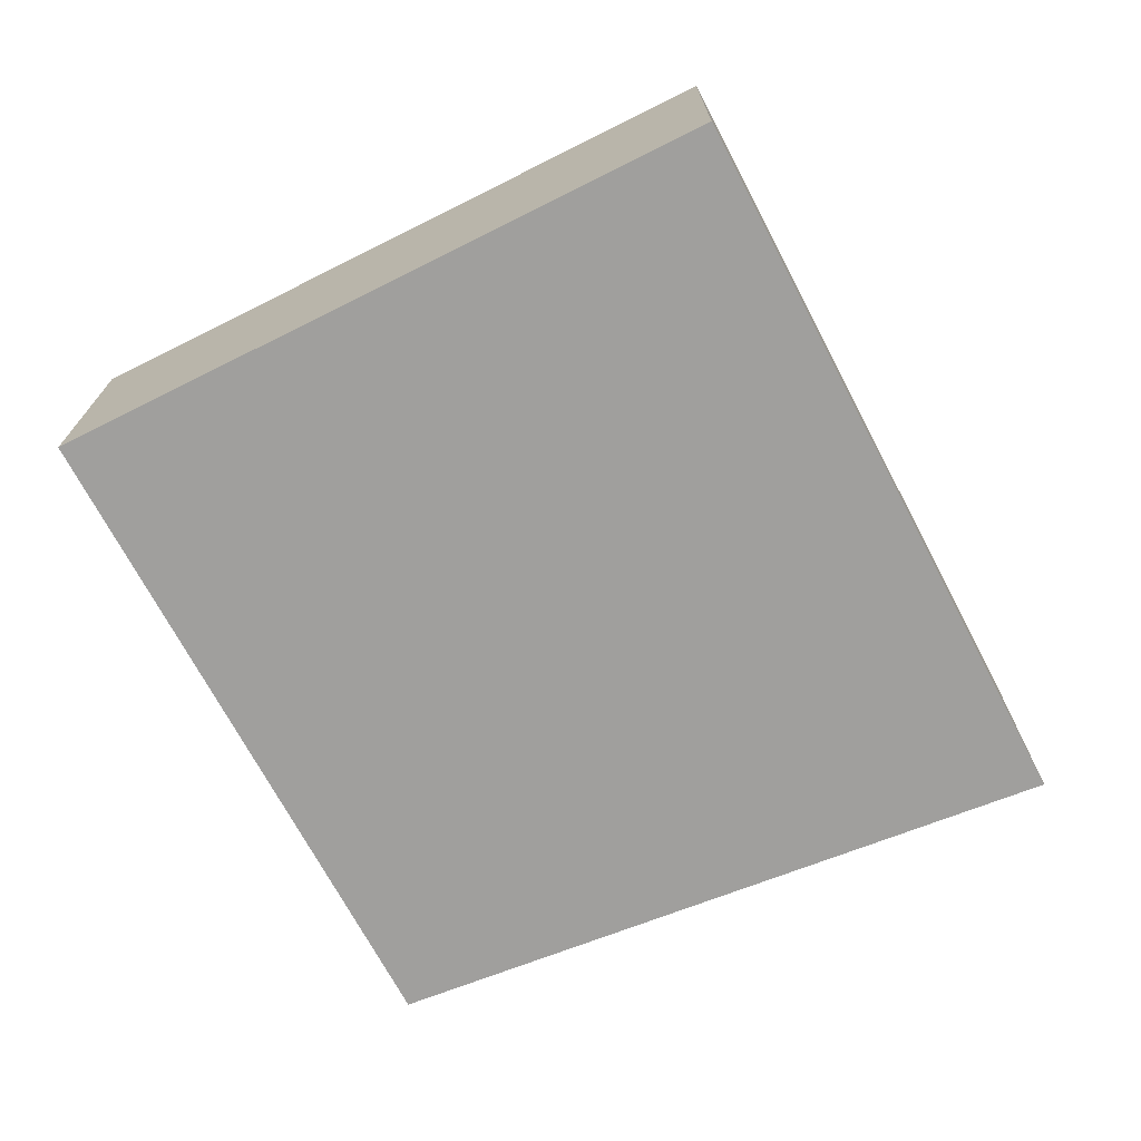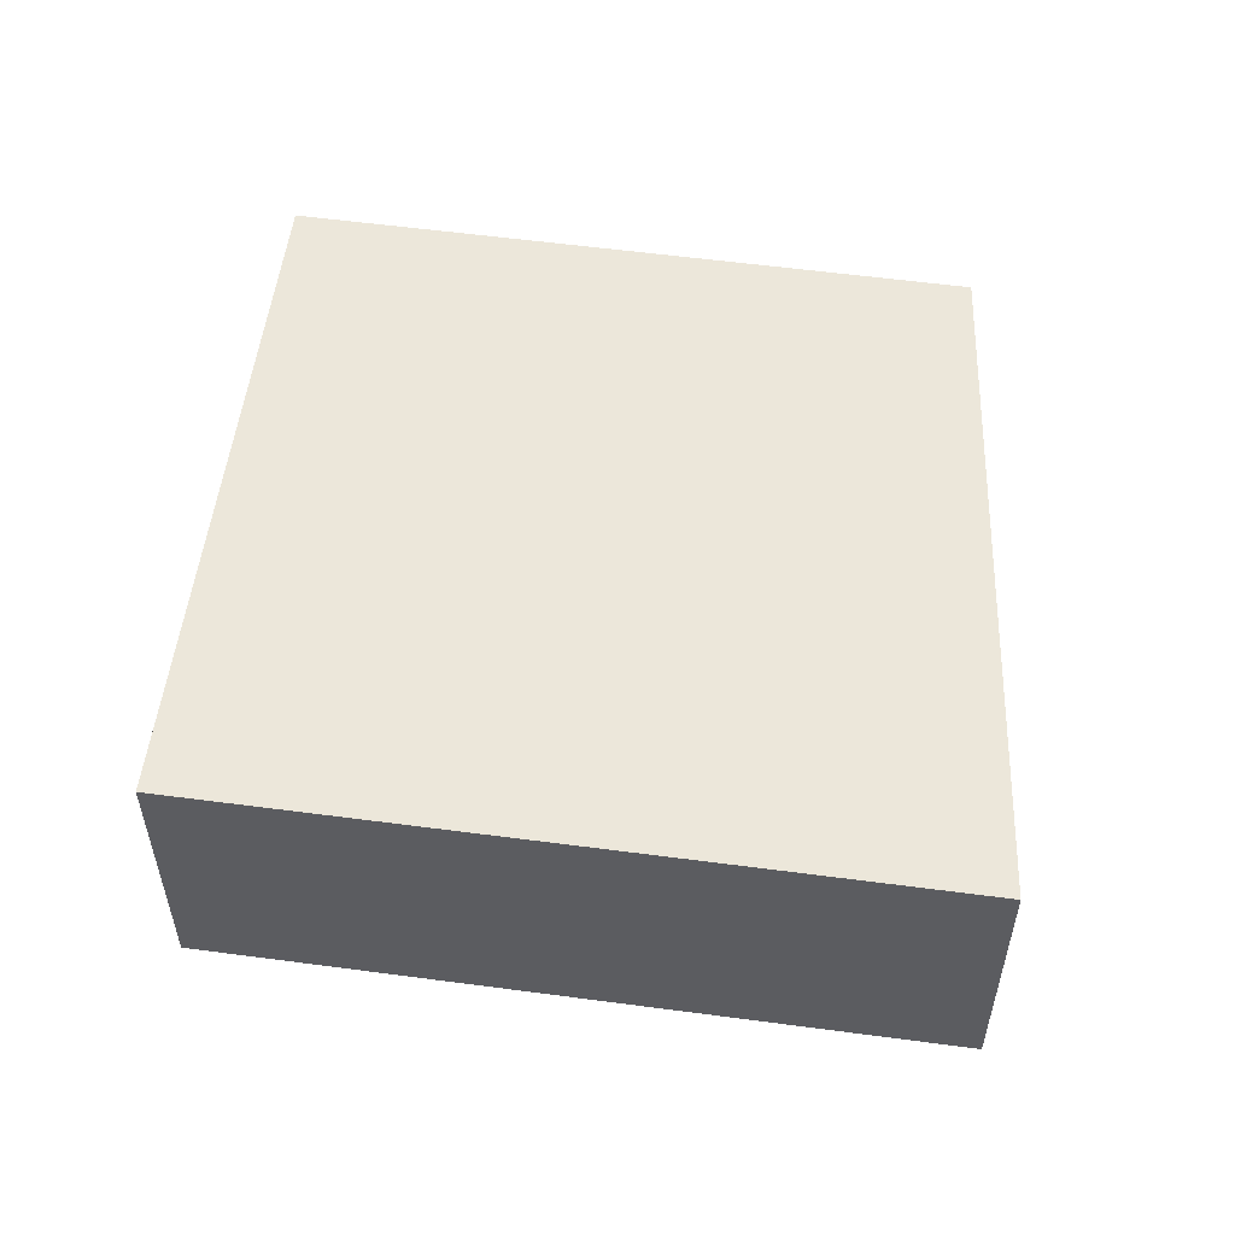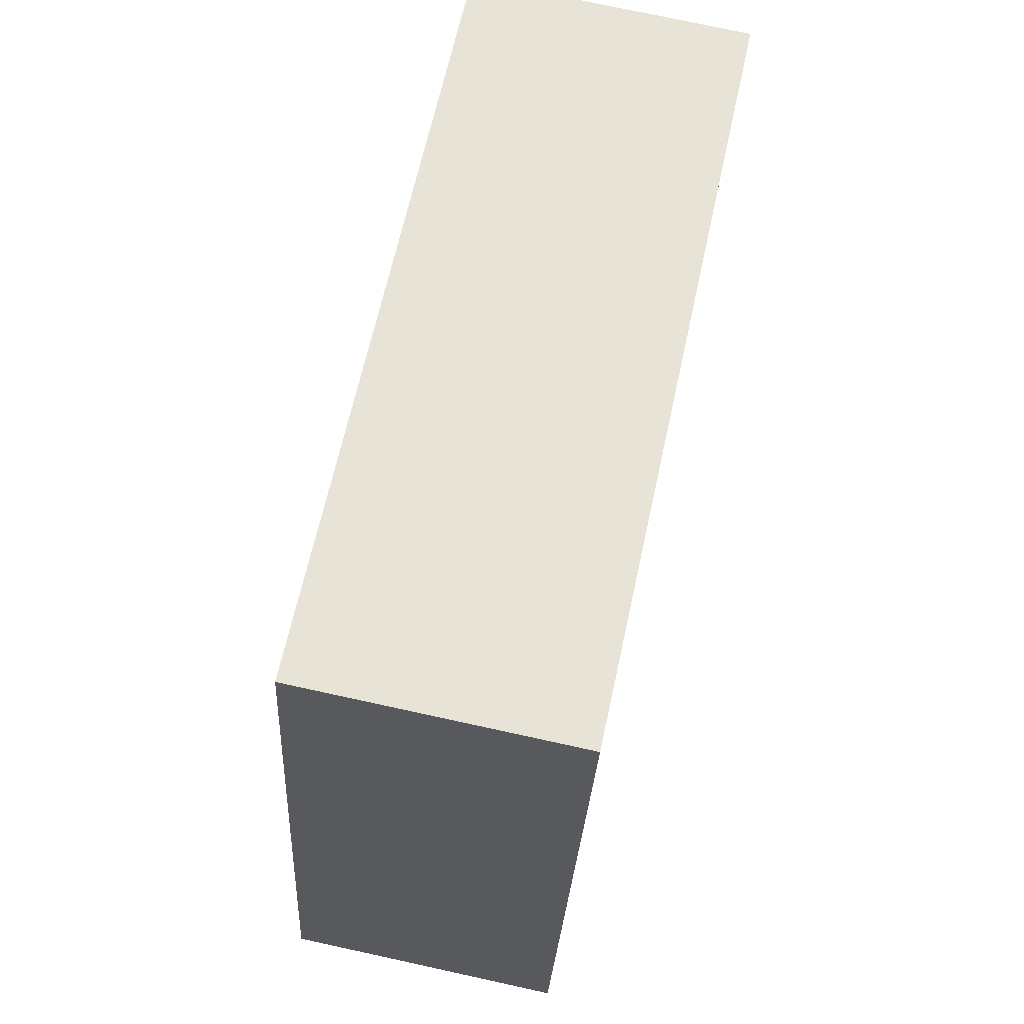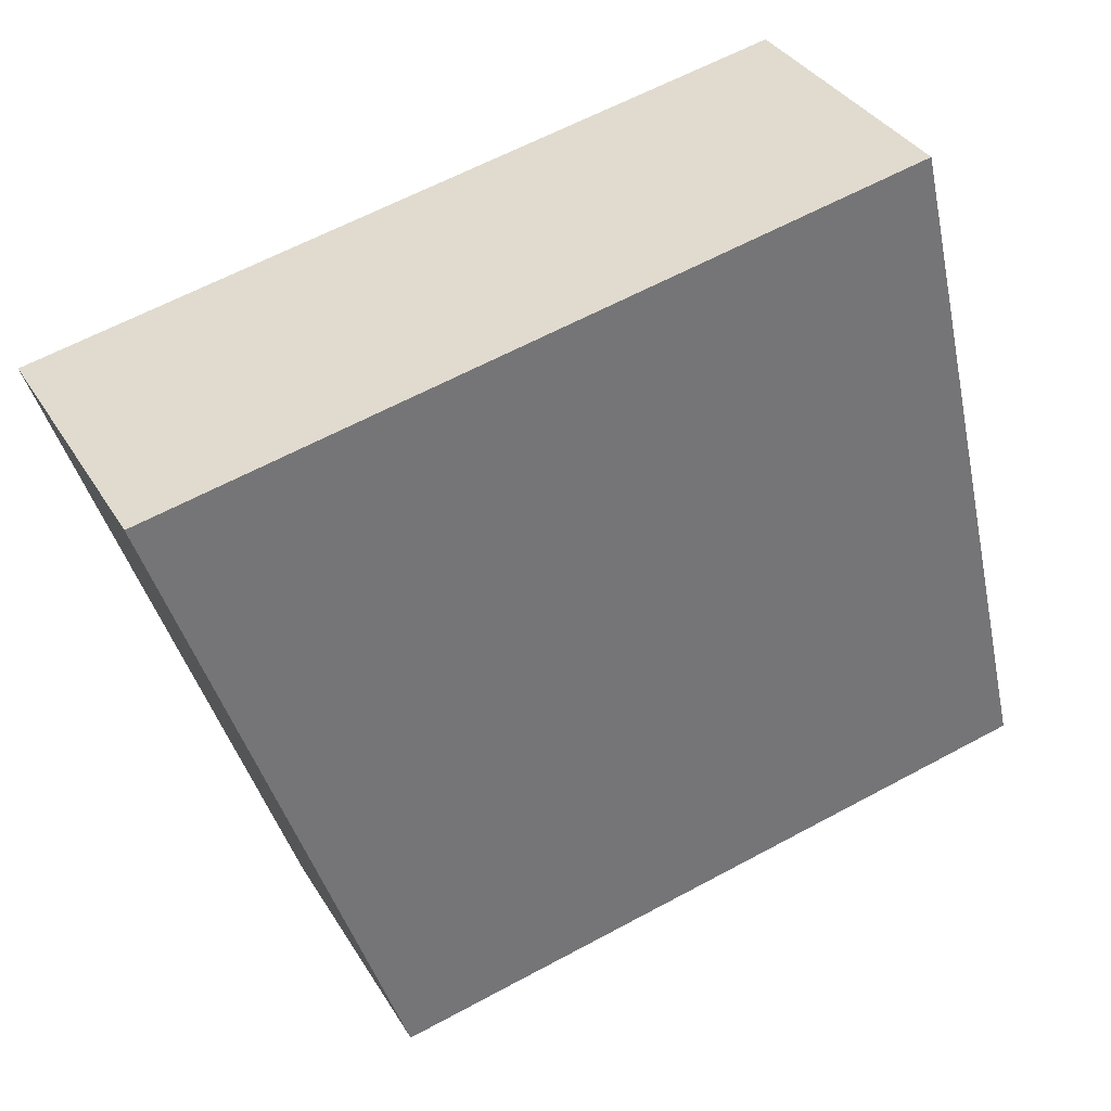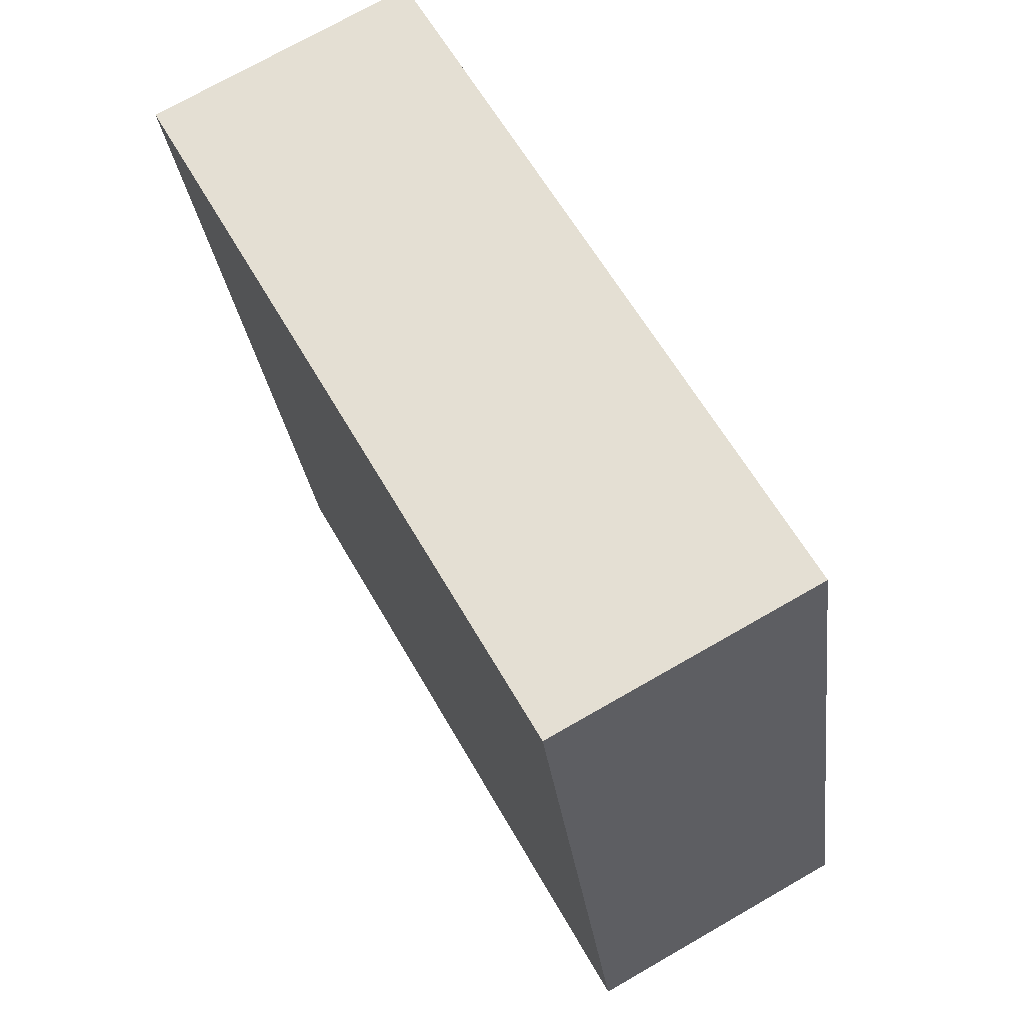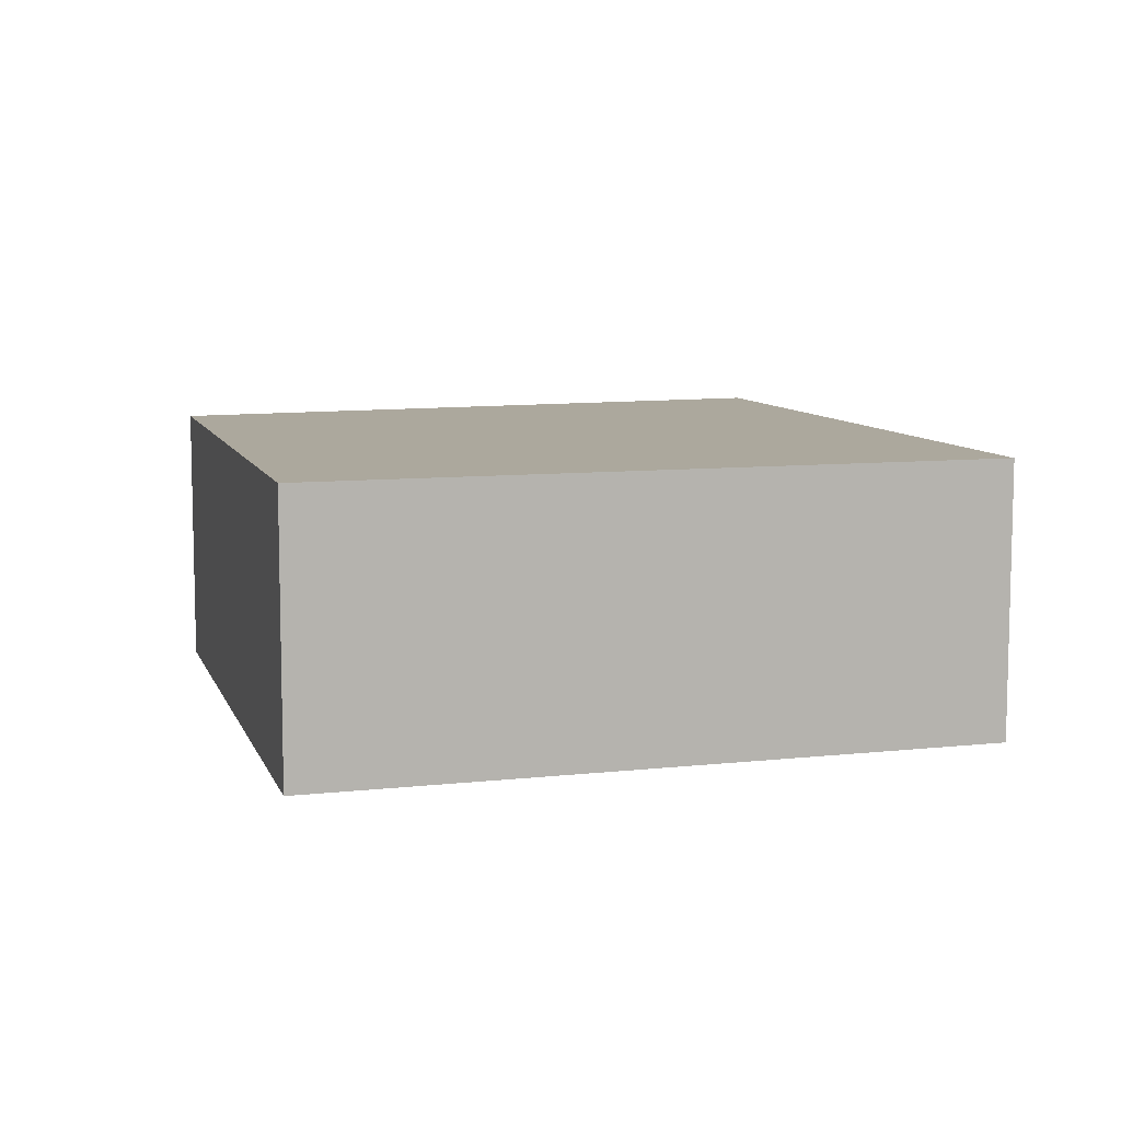
<metadata>
{"format":"obj","ext":"obj","renderer":"f3d","projection":"perspective","resolution":1024,"background":"white","views":[{"elev":-71.4,"azim":-50.4,"up":"+Y"},{"elev":53.7,"azim":19.9,"up":"+Y"},{"elev":75.1,"azim":-77.7,"up":"+Z"},{"elev":35.2,"azim":152.9,"up":"+Z"},{"elev":73.1,"azim":-119.8,"up":"+Z"},{"elev":8.6,"azim":-93.9,"up":"+Y"}]}
</metadata>
<code>
v  1.684 2.923 7.256
v  7.189 2.923 -1.457
v  0 2.923 1.79e-16
v  9.384 2.923 5.642
v  8.989 2.923 3.938
v  9.546 2.923 5.608
v  0 0 0
v  1.684 -4.443e-16 7.256
v  9.384 -3.455e-16 5.642
v  9.546 -3.434e-16 5.608
v  8.989 -2.411e-16 3.938
v  7.189 8.922e-17 -1.457
g defaultobject
f 1 2 3
f 2 1 4
f 2 4 5
f 5 4 6
f 7 1 3
f 1 7 8
f 8 4 1
f 4 8 9
f 4 9 6
f 6 9 10
f 10 5 6
f 5 10 2
f 2 10 11
f 2 11 12
f 12 3 2
f 3 12 7
f 9 11 10
f 11 9 8
f 11 8 12
f 12 8 7

</code>
